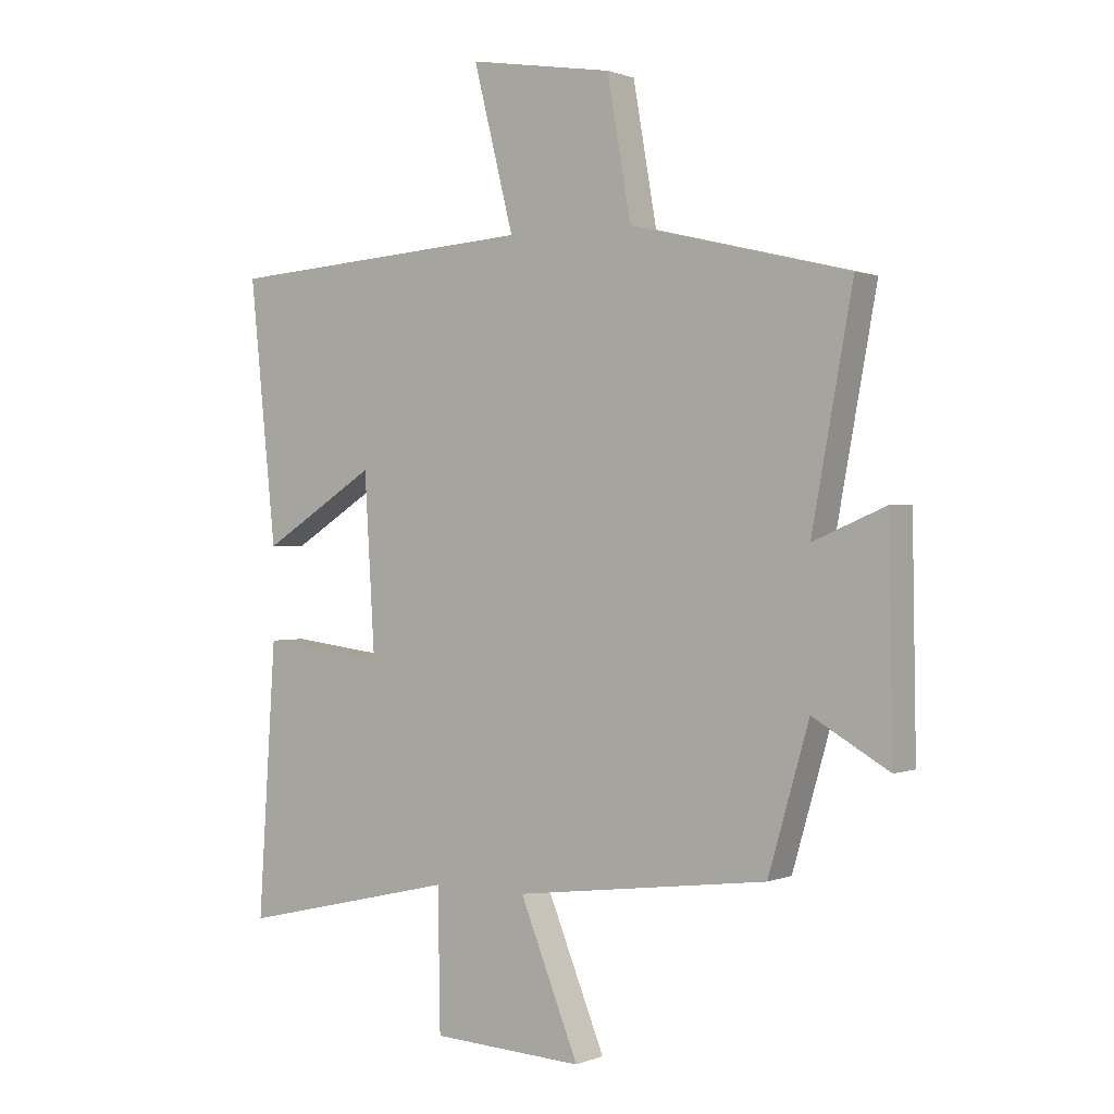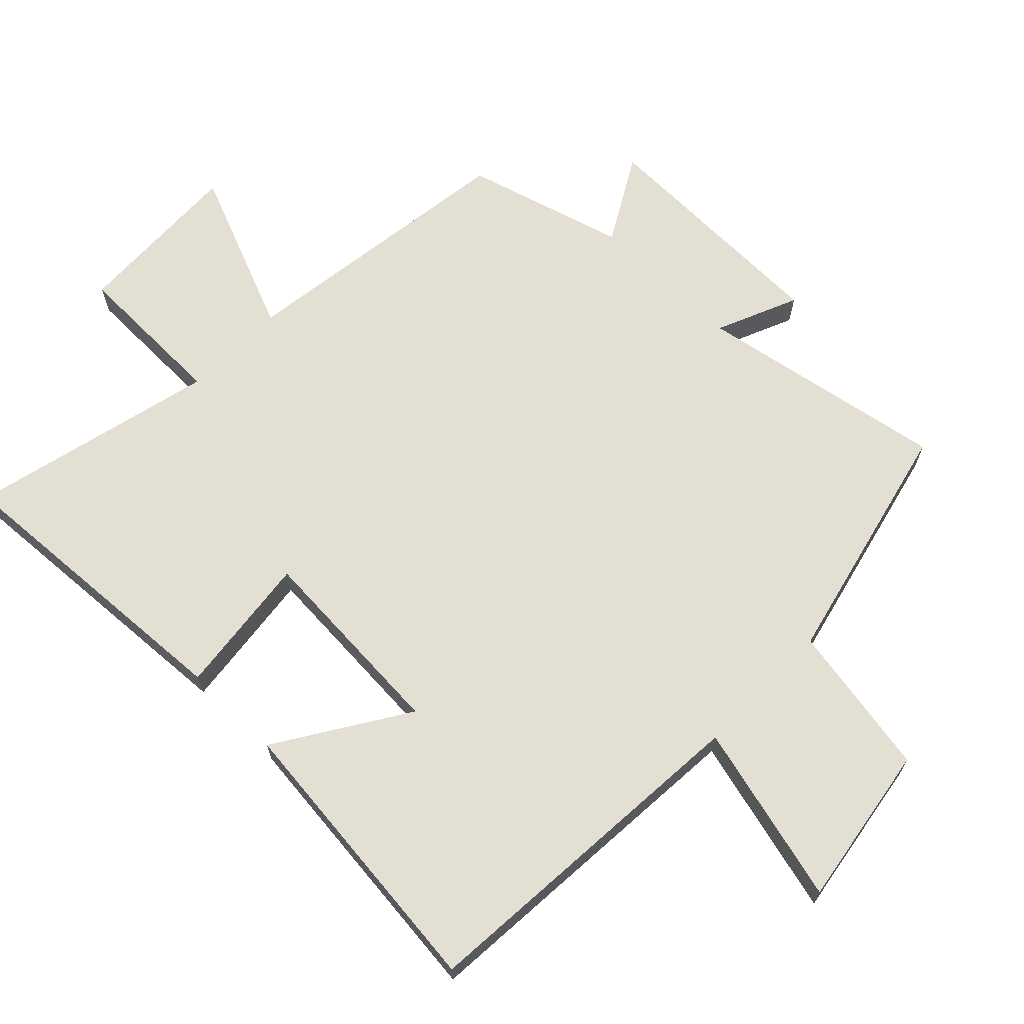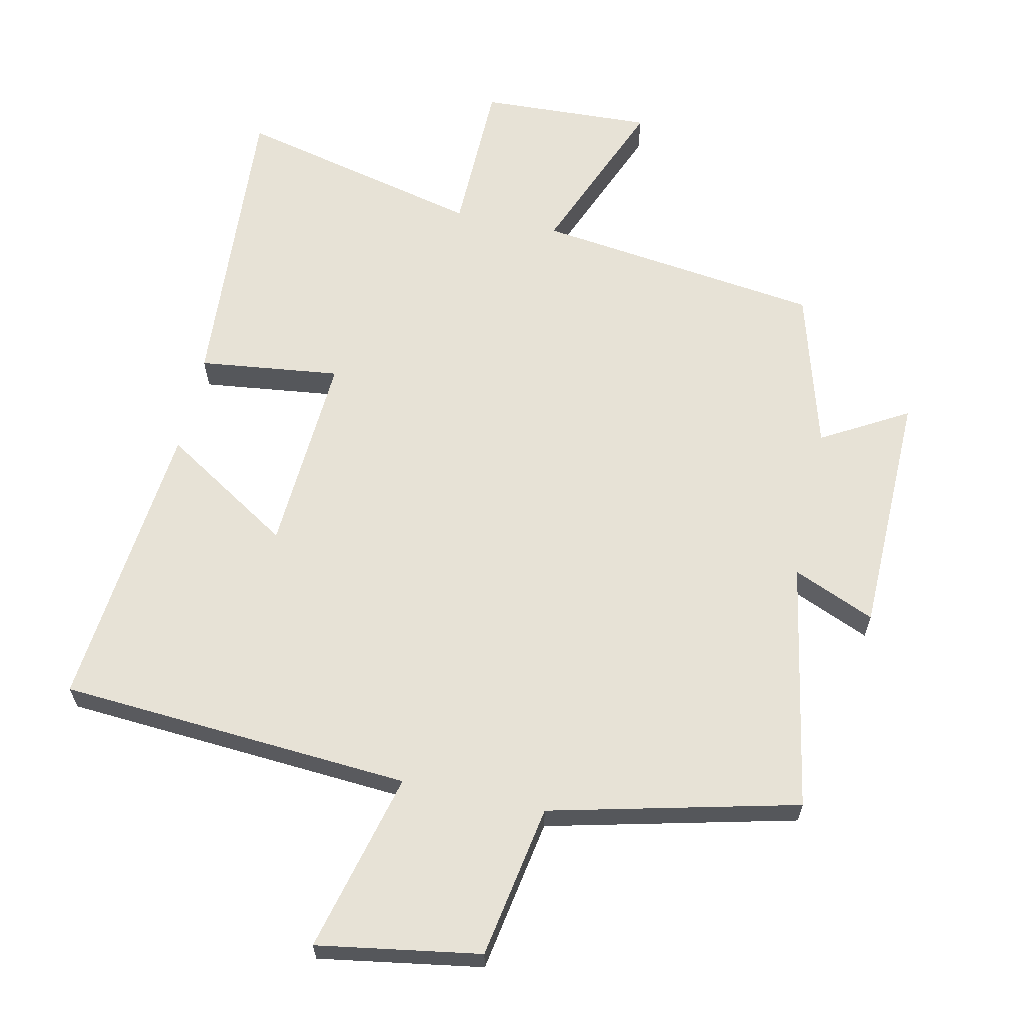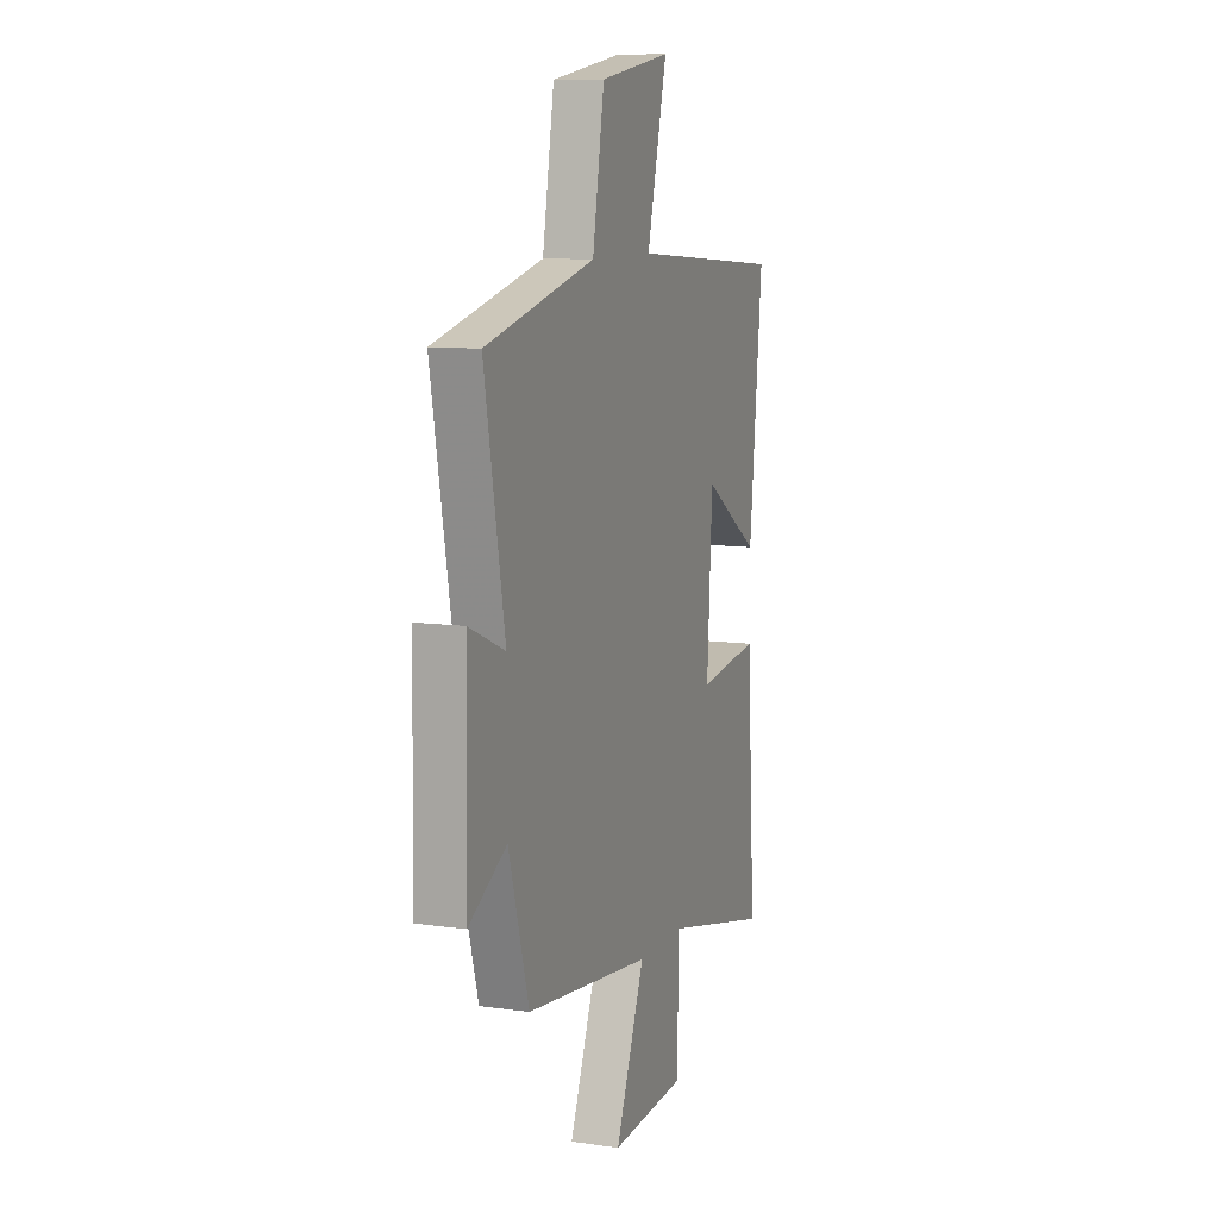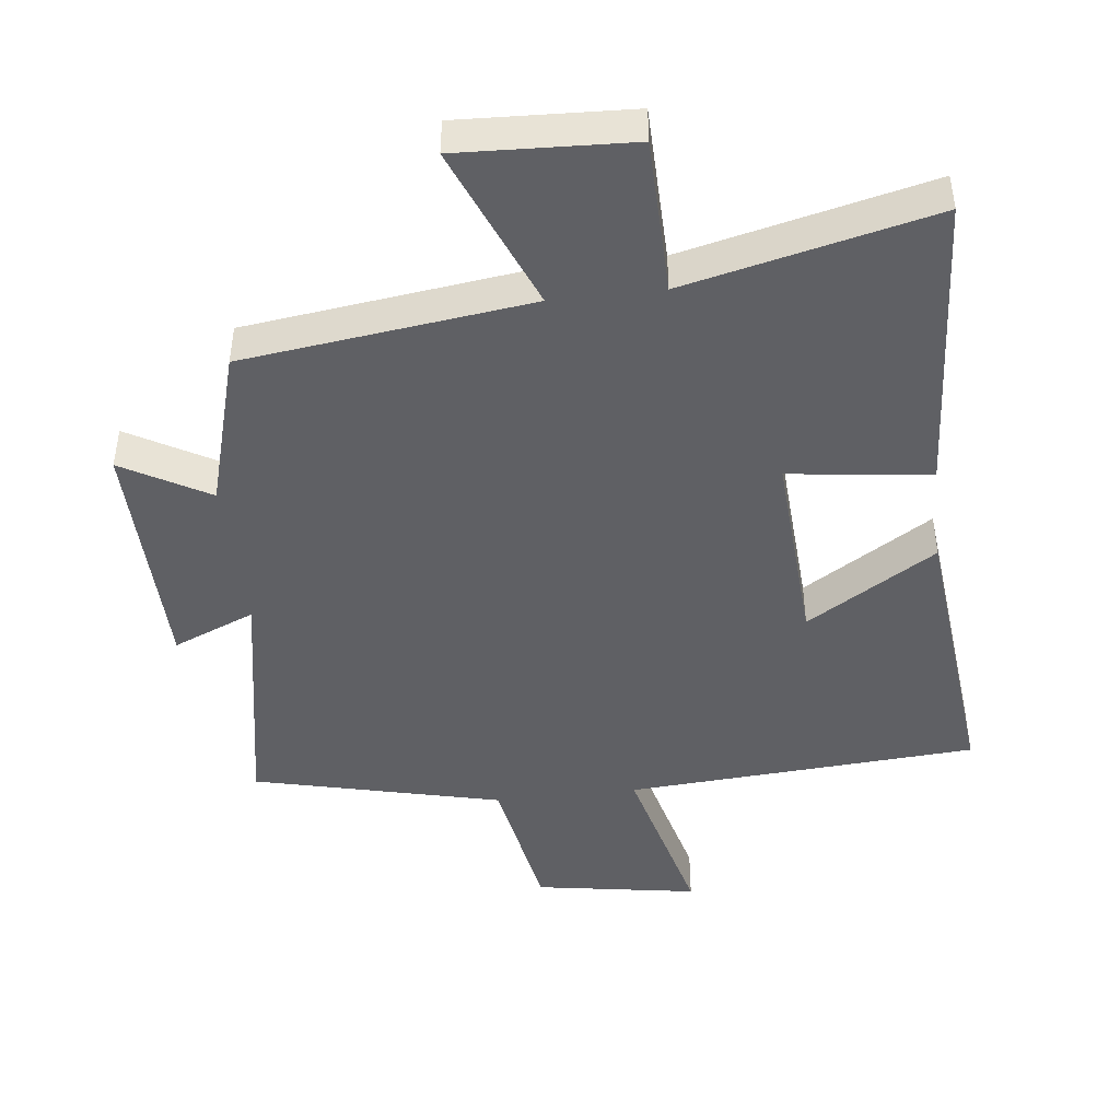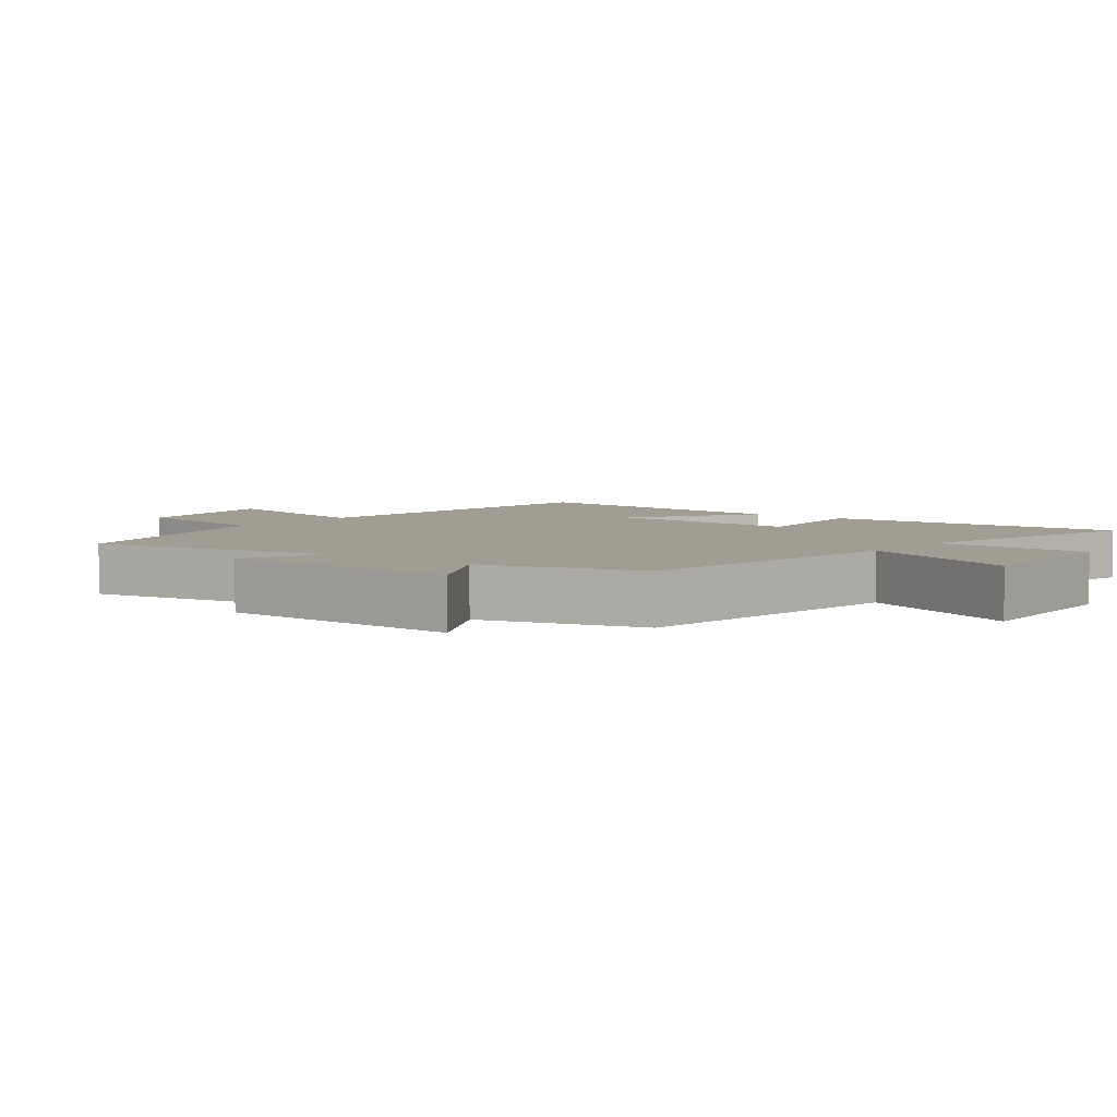
<metadata>
{"format":"obj","ext":"obj","renderer":"f3d","projection":"perspective","resolution":1024,"background":"white","views":[{"elev":0.8,"azim":35.2,"up":"+Z"},{"elev":67.0,"azim":-45.6,"up":"+Y"},{"elev":63.5,"azim":12.3,"up":"+Y"},{"elev":9.8,"azim":110.3,"up":"+Z"},{"elev":-44.9,"azim":-173.3,"up":"+Y"},{"elev":4.9,"azim":128.2,"up":"+Y"}]}
</metadata>
<code>
v 0.431 0.07 -0.445
v 0.002 0.07 -0.5
v 0.102 0.07 -0.747
v -0.156 0.07 -0.735
v -0.16 0.07 -0.5
v -0.53 0.07 -0.587
v -0.5 0.07 -0.129
v -0.288 0.07 -0.155
v -0.306 0.07 0.147
v -0.5 0.07 0.025
v -0.545 0.07 0.464
v -0.018 0.07 0.5
v -0.086 0.07 0.77
v 0.158 0.07 0.73
v 0.198 0.07 0.5
v 0.569 0.07 0.41
v 0.5 0.07 0.036
v 0.623 0.07 0.088
v 0.629 0.07 -0.28
v 0.5 0.07 -0.206
v 0.431 0 -0.445
v 0.002 0 -0.5
v 0.102 0 -0.747
v -0.156 0 -0.735
v -0.16 0 -0.5
v -0.53 0 -0.587
v -0.5 0 -0.129
v -0.288 0 -0.155
v -0.306 0 0.147
v -0.5 0 0.025
v -0.545 0 0.464
v -0.018 0 0.5
v -0.086 0 0.77
v 0.158 0 0.73
v 0.198 0 0.5
v 0.569 0 0.41
v 0.5 0 0.036
v 0.623 0 0.088
v 0.629 0 -0.28
v 0.5 0 -0.206
f 17 18 19 20
f 17 20 1 2
f 15 16 17 2
f 12 13 14 15
f 11 12 15
f 10 11 15
f 9 10 15
f 8 9 15 2
f 5 6 7 8
f 5 8 2 3
f 3 4 5
f 40 39 38 37
f 22 21 40 37
f 22 37 36 35
f 35 34 33 32
f 35 32 31
f 35 31 30
f 35 30 29
f 22 35 29 28
f 28 27 26 25
f 23 22 28 25
f 25 24 23
f 1 21 22 2
f 2 22 23 3
f 3 23 24 4
f 4 24 25 5
f 5 25 26 6
f 6 26 27 7
f 7 27 28 8
f 8 28 29 9
f 9 29 30 10
f 10 30 31 11
f 11 31 32 12
f 12 32 33 13
f 13 33 34 14
f 14 34 35 15
f 15 35 36 16
f 16 36 37 17
f 17 37 38 18
f 18 38 39 19
f 19 39 40 20
f 20 40 21 1

</code>
